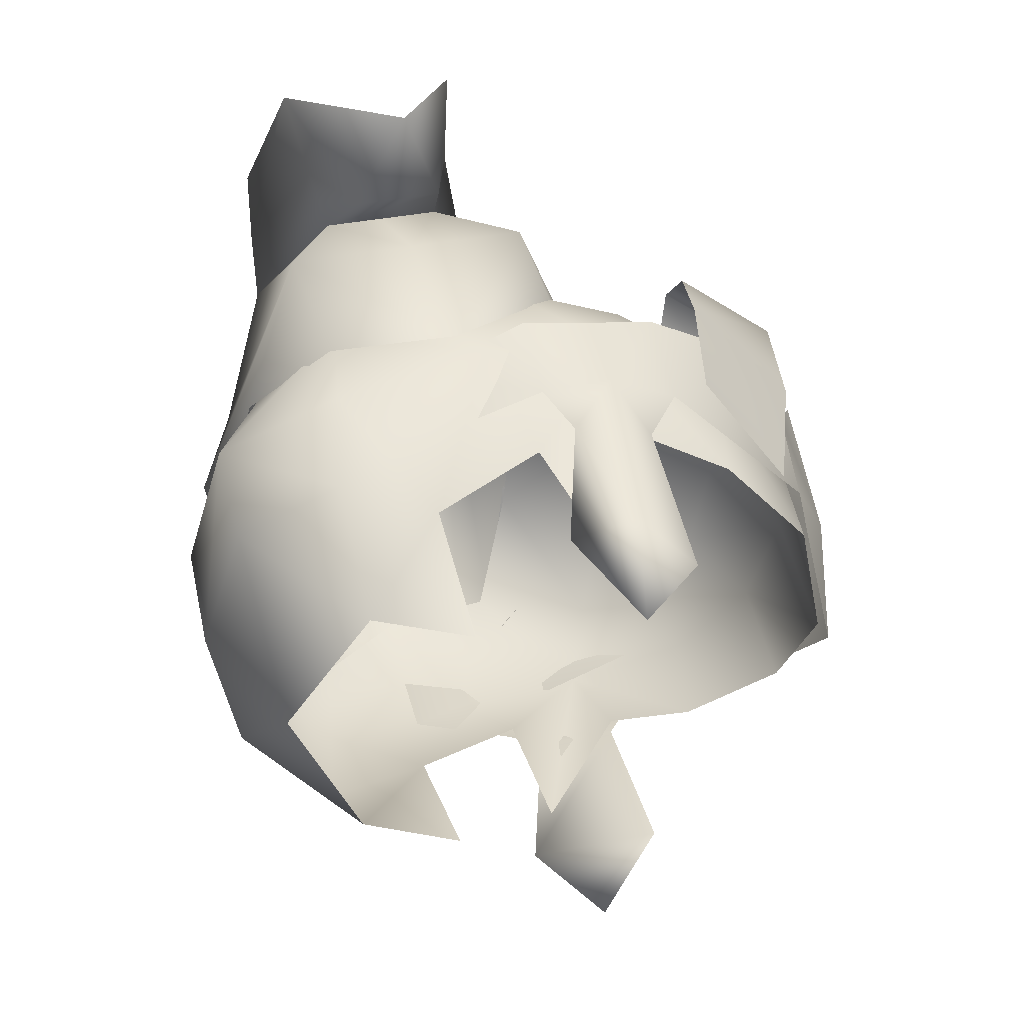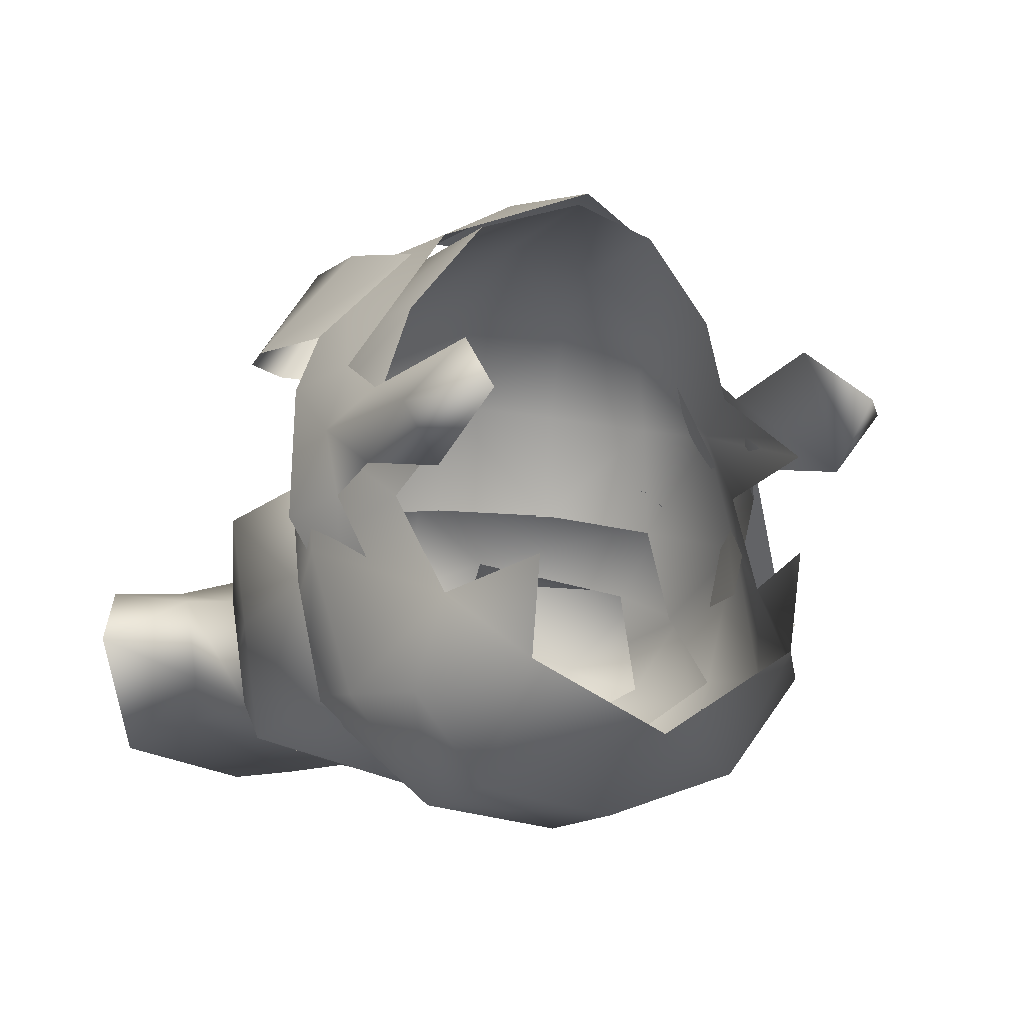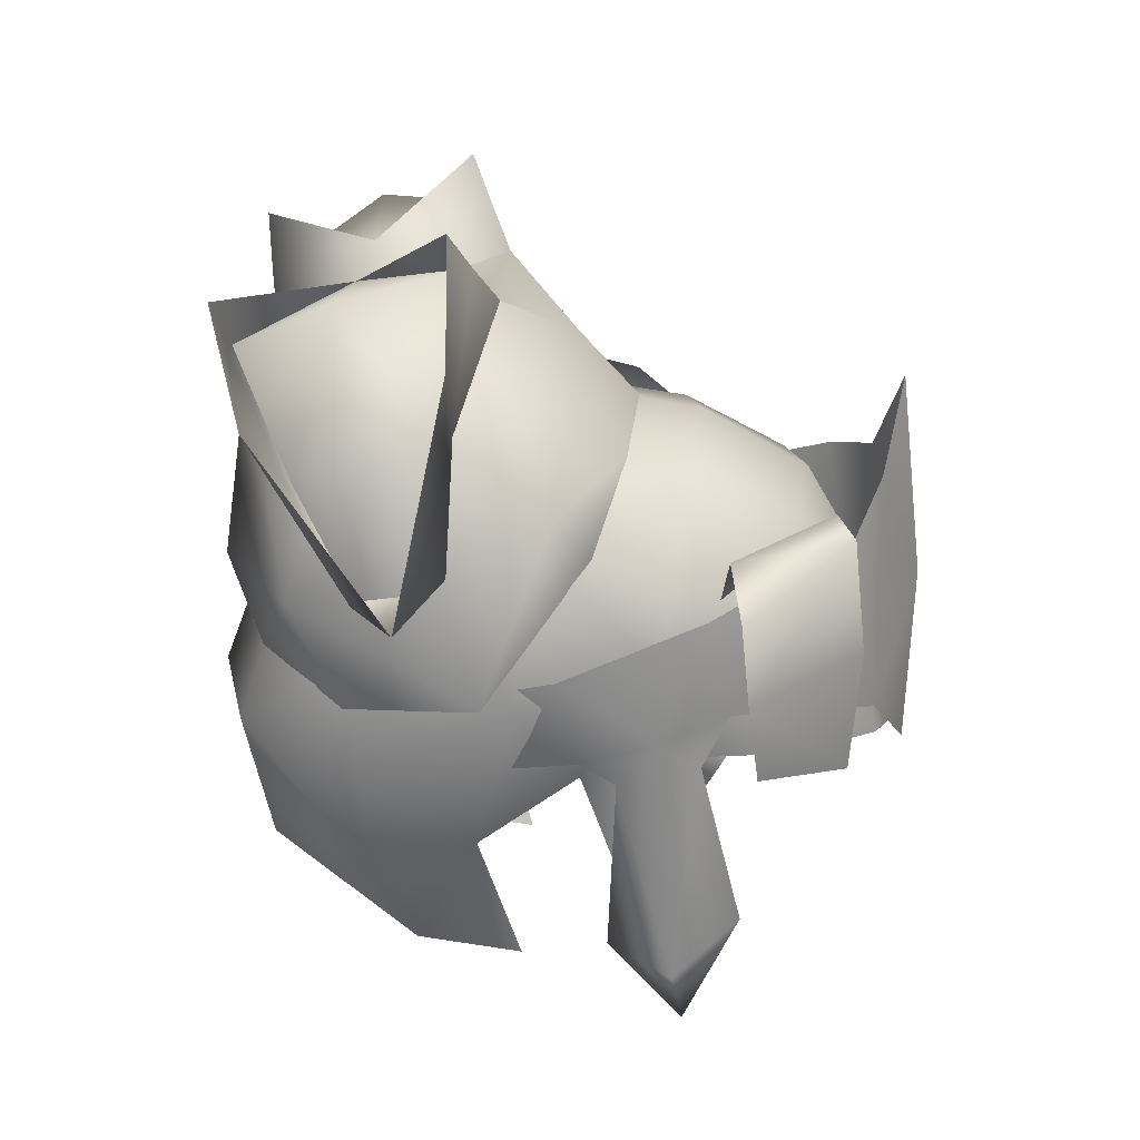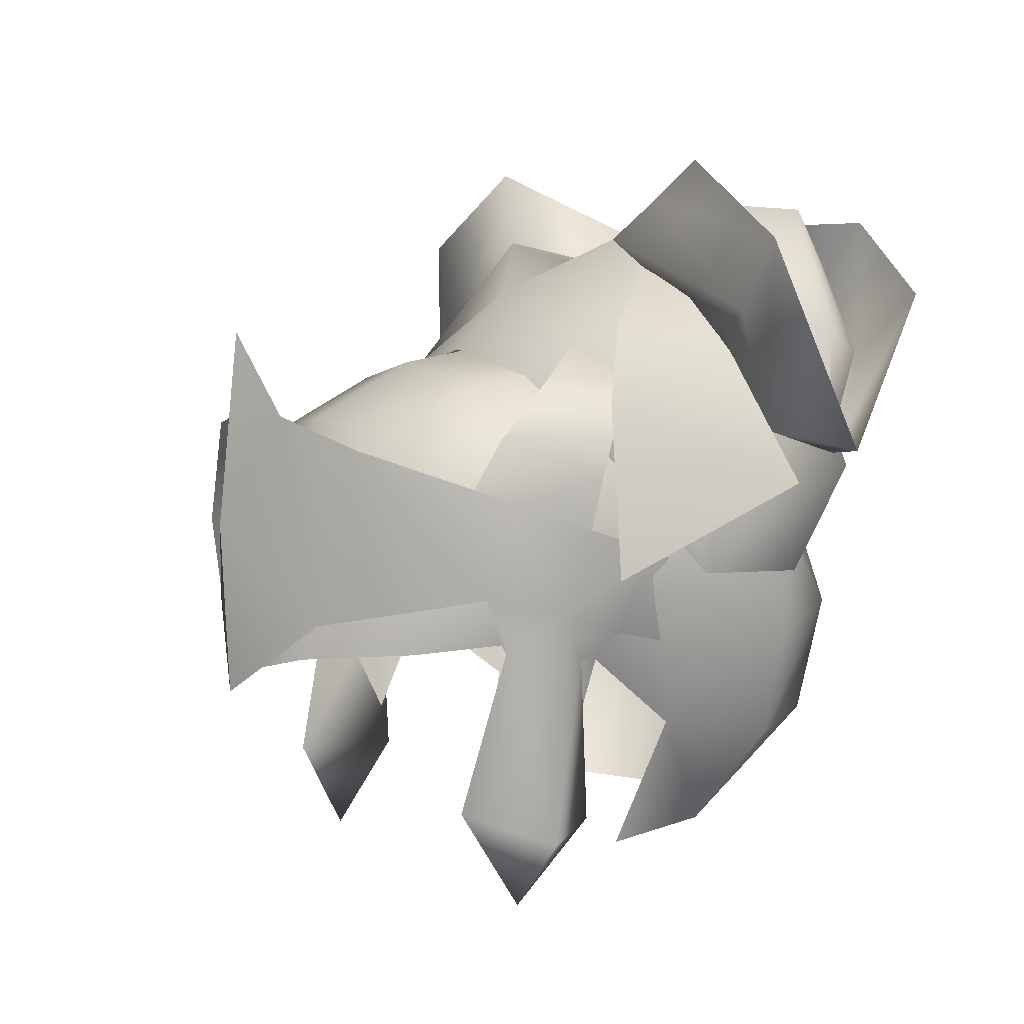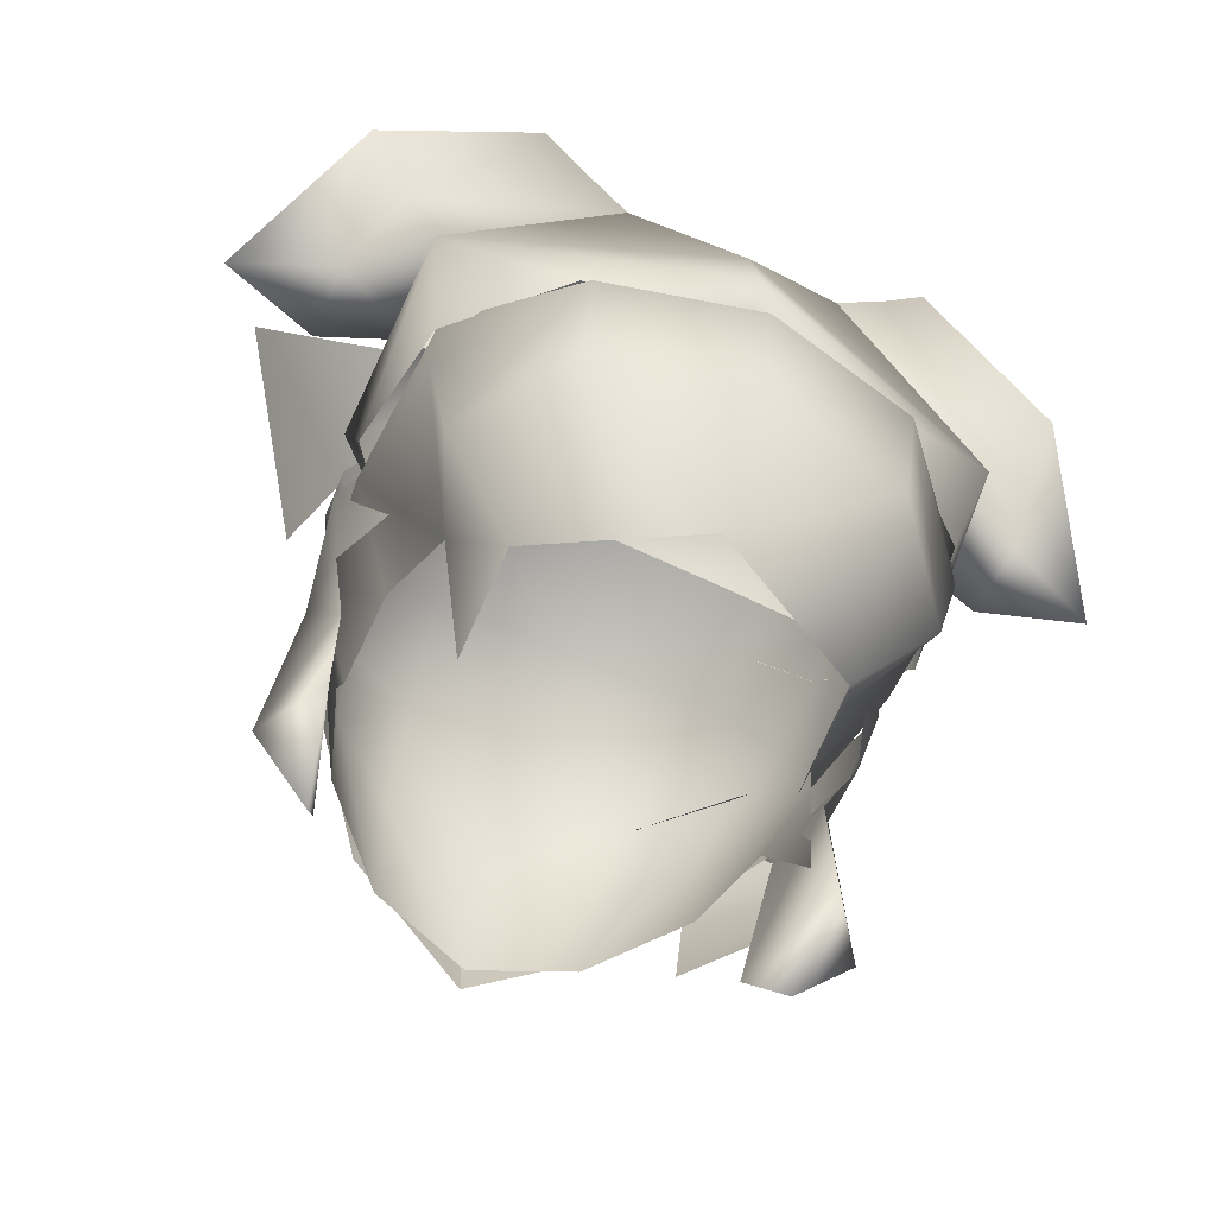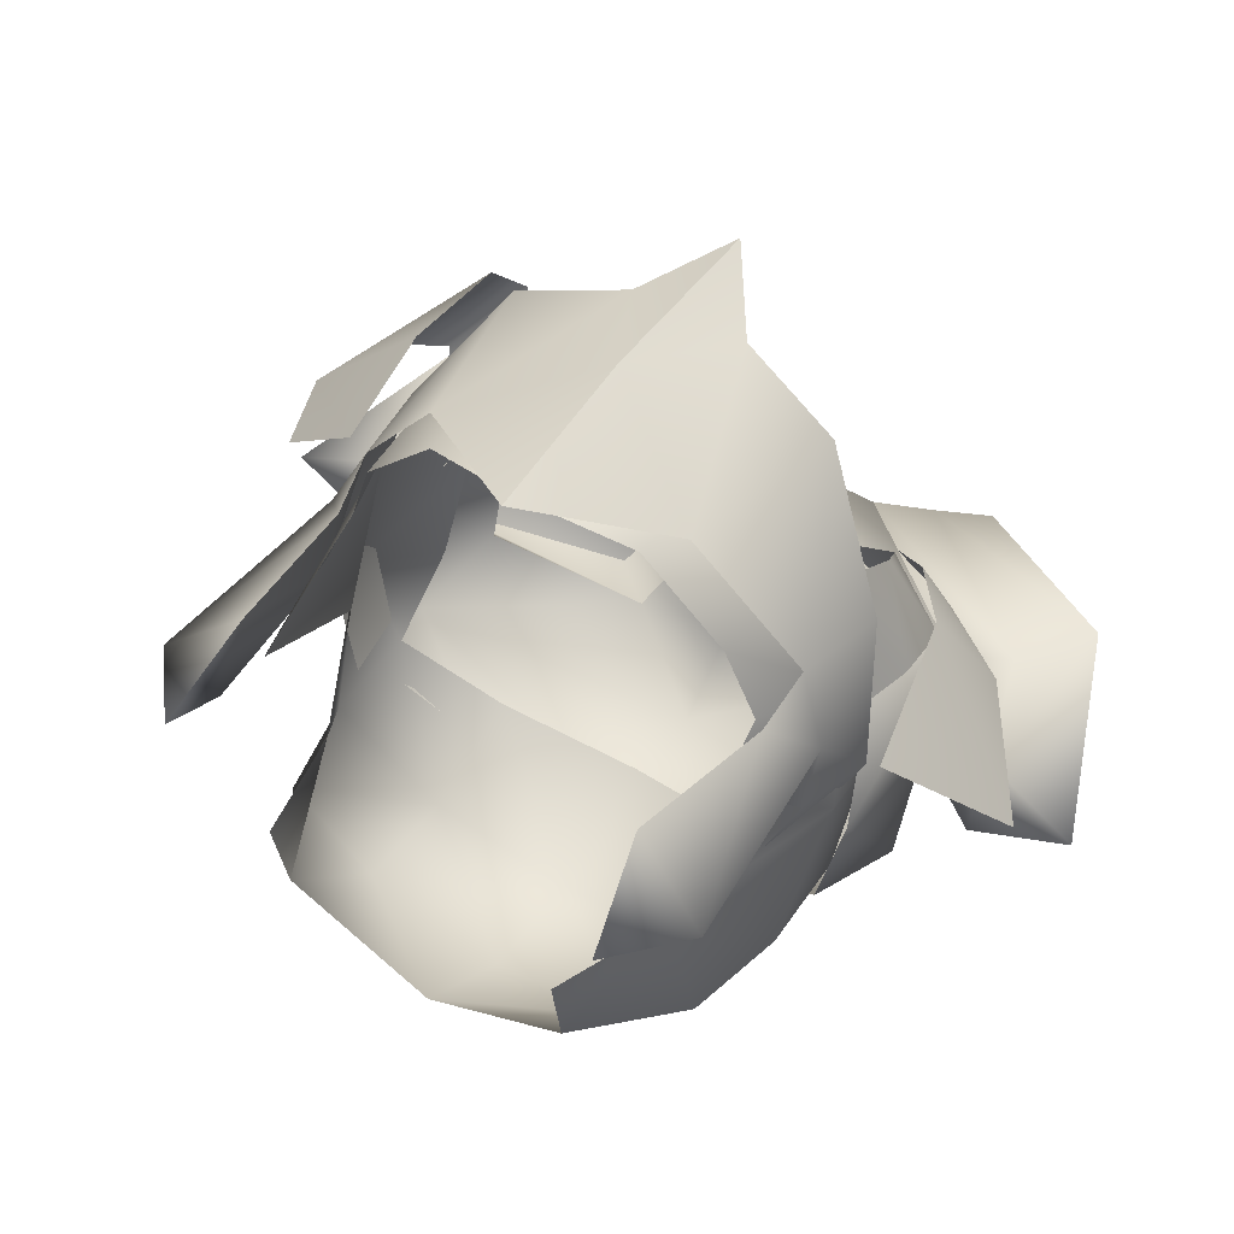
<metadata>
{"format":"obj","ext":"obj","renderer":"f3d","projection":"perspective","resolution":1024,"background":"white","views":[{"elev":-47.6,"azim":-93.7,"up":"+Y"},{"elev":-0.7,"azim":-27.7,"up":"+Z"},{"elev":18.6,"azim":-88.7,"up":"+Y"},{"elev":5.4,"azim":61.5,"up":"+Y"},{"elev":-66.8,"azim":156.1,"up":"+Y"},{"elev":52.3,"azim":32.5,"up":"+Z"}]}
</metadata>
<code>
g mesh00
v 4.251 63.47 7.603
v 7.226 62.13 5.774
v 4.617 65.26 4.008
v -6.76 59.64 7.234
v -7.235 62.13 5.774
v -8.997 59.57 3.015
v -10.54 61.71 5.533
v -7.008 63.47 9.37
v -8.713 63.21 5.194
v 7.279 65.62 2.265
v 8.556 65.47 -0.4766
v 4.742 66.9 -0.2475
v -3.986 60.15 9.732
v 0 54.5 11.56
v 0 59.96 10.56
v 5.486 56.44 -11.32
v 5.355 60.6 -9.808
v 8.993 59.51 -7.262
v -3.382 71.2 -7.184
v -3.997 70.71 -2.369
v -1.92 69.58 -6.676
v -9.514 58.16 -1.669
v -8.721 62.13 -4.667
v -8.993 59.51 -7.262
v -7.848 51.17 1.912
v -7.574 55.99 4.383
v 0 66.02 4.469
v -16.03 63.24 -5.078
v -13.12 68.65 -9.803
v -12.4 62.91 -6.668
v 6.75 59.64 7.234
v 3.986 60.15 9.732
v 3.722 55.4 10.56
v 6.737 52.39 -3.187
v 5.463 47.62 -1.738
v 5.413 48.19 -5.394
v 9.014 55.7 -6.975
v 0 63.98 8.194
v -4.251 63.47 7.603
v 6.536 55.71 7.394
v 7.577 55.99 4.383
v 8.997 59.57 3.015
v 7.855 51.17 1.912
v 7.412 55.15 0.3469
v 9.514 58.16 -1.669
v 8.721 62.13 -4.667
v 8.403 63.4 -0.986
v -5.413 48.19 -5.394
v -5.408 47.62 -1.738
v -6.737 52.39 -3.187
v -7.915 62.87 3.395
v -4.617 65.26 4.008
v -8.403 63.4 -0.986
v -8.185 51.9 -6.688
v -5.33 52.17 -10.27
v 0 48.19 -8.238
v -11.17 59.12 5.779
v -10.08 56.19 6.17
v -6.703 55.27 9.371
v -7.205 59.59 9.735
v -5.964 64.02 8.8
v -4.651 61.81 7.97
v -7.203 60.8 4.824
v -3.997 68.03 -10.85
v 3.382 71.2 -7.184
v 1.92 69.58 -6.676
v 3.997 70.71 -2.369
v -9.234 67.14 -3.815
v -9.234 66.48 -5.896
v -9.234 65.84 -7.9
v -12.4 62.91 -6.668
v -12.4 63.84 -3.707
v 12.4 63.84 -3.707
v 9.234 67.14 -3.815
v 12.4 62.91 -6.668
v 9.234 65.84 -7.9
v 12.4 62.91 -6.668
v 9.234 65.84 -7.9
v 11.18 66.43 -8.681
v 3.997 68.03 -10.85
v 5.761 69.53 -11.19
v -9.234 65.84 -7.9
v -11.18 66.43 -8.681
v -5.761 69.53 -11.19
v -12.4 63.84 -3.707
v -9.234 67.14 -3.815
v -11.18 68.06 -3.514
v -5.761 72.16 -3.143
v 9.234 67.14 -3.815
v 11.18 68.06 -3.514
v 5.761 72.16 -3.143
v 13.12 70.63 -3.554
v 12.4 63.84 -3.707
v 16.03 63.24 -5.078
v 4.762 65.89 -0.2375
v 7.915 62.87 3.395
v 9.617 64.58 0.6445
v 8.067 63.44 4.664
v 9.746 62.11 1.422
v 7.471 60.45 6.204
v 8.936 58.71 1.758
v 8.185 51.9 -6.688
v 5.33 52.17 -10.27
v 0 56.61 -12.53
v 0 52.12 -11.55
v -5.486 56.44 -11.32
v -3.722 55.4 10.56
v -6.542 55.71 7.394
v 0 61.34 -10.75
v -5.355 60.6 -9.808
v -9.014 55.7 -6.975
v 3.382 71.2 -7.184
v 5.761 72.16 -3.335
v 9.114 71.78 -7.37
v 11.18 68.06 -3.706
v 13.05 67.27 -6.117
v 12.4 63.88 -3.904
v 14.05 63.45 -5.102
v 12.4 63.09 -6.517
v 11.18 66.49 -8.517
v 5.761 69.59 -11.03
v 13.12 68.65 -9.803
v 7.424 71.38 -11.5
v -7.424 71.38 -11.5
v -7.424 73.62 -3.877
v -13.12 70.63 -3.554
v 7.424 73.62 -3.877
v -3.382 71.2 -7.184
v -5.761 69.59 -11.03
v -9.114 71.78 -7.37
v -11.18 66.49 -8.518
v -12.88 67.28 -6.107
v -12.4 63.09 -6.517
v -12.88 63.42 -5.176
v -12.4 63.88 -3.904
v -11.18 68.06 -3.706
v -5.761 72.16 -3.335
v 10.79 58.49 1.281
v 14.33 62.04 -3.851
v 9.443 64.78 0.9195
v 11.18 66.58 -3.025
v 7.441 67.72 -0.5841
v 8.392 68.53 -3.048
v 5.618 69.63 -2.863
v 0 66.78 -0.01759
v -4.762 65.89 -0.2375
v -7.412 55.15 0.3469
f 1 2 3
f 4 5 6
f 7 8 9
f 10 11 12
f 13 14 15
f 16 17 18
f 19 20 21
f 22 23 24
f 6 25 26
f 1 3 27
f 28 29 30
f 2 1 31
f 31 1 32
f 31 32 33
f 34 35 36
f 16 18 37
f 15 38 39
f 40 41 42
f 42 41 43
f 42 43 44
f 45 46 47
f 48 49 50
f 5 4 39
f 39 4 13
f 39 13 15
f 51 52 53
f 50 54 48
f 48 54 55
f 48 55 56
f 8 7 57
f 58 59 57
f 57 59 60
f 57 60 8
f 8 61 9
f 9 61 62
f 9 62 63
f 19 21 64
f 65 66 67
f 68 69 70
f 71 70 72
f 72 70 68
f 73 74 75
f 75 74 76
f 77 78 79
f 79 78 80
f 79 80 81
f 82 83 64
f 64 83 84
f 64 84 19
f 85 86 87
f 87 86 20
f 87 20 88
f 89 90 67
f 67 90 91
f 67 91 65
f 92 93 94
f 94 93 75
f 95 96 47
f 47 96 42
f 47 42 45
f 45 42 44
f 45 44 34
f 11 10 97
f 97 10 98
f 97 98 99
f 99 98 100
f 99 100 101
f 37 102 16
f 16 102 103
f 16 103 104
f 104 103 105
f 104 105 106
f 14 13 107
f 107 13 4
f 107 4 108
f 108 4 6
f 108 6 26
f 17 16 109
f 109 16 104
f 109 104 110
f 110 104 106
f 110 106 24
f 24 106 111
f 24 111 22
f 112 113 114
f 114 113 115
f 114 115 116
f 116 115 117
f 116 117 118
f 118 119 116
f 116 119 120
f 116 120 114
f 114 120 121
f 114 121 112
f 94 77 122
f 122 77 79
f 122 79 123
f 123 79 81
f 123 81 65
f 65 81 80
f 65 80 66
f 82 30 83
f 83 30 29
f 83 29 84
f 84 29 124
f 84 124 19
f 20 19 88
f 88 19 125
f 88 125 87
f 87 125 126
f 87 126 85
f 85 126 28
f 85 28 71
f 89 93 90
f 90 93 92
f 90 92 91
f 91 92 127
f 91 127 65
f 128 129 130
f 130 129 131
f 130 131 132
f 132 131 133
f 132 133 134
f 134 135 132
f 132 135 136
f 132 136 130
f 130 136 137
f 130 137 128
f 138 139 140
f 140 139 141
f 140 141 142
f 142 141 143
f 142 143 144
f 33 40 31
f 31 40 42
f 31 42 2
f 2 42 96
f 2 96 3
f 3 96 95
f 3 95 27
f 27 95 145
f 27 145 52
f 52 145 146
f 52 146 53
f 23 22 53
f 53 22 6
f 53 6 51
f 51 6 5
f 51 5 52
f 52 5 39
f 52 39 27
f 27 39 38
f 27 38 1
f 1 38 15
f 1 15 32
f 32 15 14
f 32 14 33
f 25 6 147
f 147 6 22
f 147 22 50
f 50 22 111
f 50 111 54
f 54 111 106
f 54 106 55
f 55 106 105
f 55 105 56
f 56 105 103
f 56 103 36
f 36 103 102
f 36 102 34
f 34 102 37
f 34 37 45
f 45 37 18
f 45 18 46
v -4.721 65.6 1.859
v -10.08 64.9 -0.5144
v -8.226 63.16 0.7543
v 0 69.73 -3.416
v 0 68.72 0.2088
v 3.997 70.71 -2.369
v -10.08 64.9 -0.5144
v -9.234 67.14 -3.815
v -10.08 63.6 -4.628
v 10.08 62.21 -9.028
v 9.234 65.84 -7.9
v 10.08 63.56 -4.772
v -10.08 62.21 -9.028
v -9.121 58.23 -7.387
v -9.935 58.45 -2.868
v 0 68.72 0.2088
v 4.721 65.6 1.859
v 10.08 64.9 -0.5144
v 8.226 63.16 0.7543
v 8.226 63.16 0.7543
v 9.935 58.45 -2.868
v 10.08 64.9 -0.5144
v -3.997 68.03 -10.85
v -1.92 69.58 -6.676
v 0 67.83 -9.426
v 0 68.78 -6.421
v 1.92 69.58 -6.676
v 0 69.73 -3.416
v 1.92 69.58 -6.676
v -3.997 68.03 -10.85
v 0 64.92 -11.81
v -10.08 62.21 -9.028
v 9.234 65.84 -7.9
v 10.08 62.21 -9.028
v 3.997 68.03 -10.85
v -9.234 67.14 -3.815
v -10.08 64.9 -0.5144
v -3.997 70.71 -2.369
v 0 68.72 0.2088
v 0 68.78 -6.421
v -1.92 69.58 -6.676
v -3.997 70.71 -2.369
v 0 66.49 2.263
v 9.234 67.14 -3.815
v 3.997 70.71 -2.369
v 10.08 64.9 -0.5144
v 9.121 58.23 -7.387
v 10.08 62.21 -9.028
v 10.08 63.56 -4.772
v -9.234 66.48 -5.896
v -9.234 65.84 -7.9
v -10.08 62.21 -9.028
v -8.226 63.16 0.7543
v -10.08 64.9 -0.5144
v -10.08 63.6 -4.628
v 9.234 66.49 -5.857
v 9.234 67.14 -3.815
v 10.08 64.9 -0.5144
v 5.502 59.13 -10.42
v 0 59.65 -11.5
v 0.02838 60.59 -12.41
v -5.502 59.13 -10.42
v -10.08 62.21 -9.028
v -9.234 65.84 -7.9
v -3.997 68.03 -10.85
v -9.121 58.23 -7.387
v -10.08 62.21 -9.028
v -5.502 59.13 -10.42
v 0.02838 60.59 -12.41
v 9.121 58.23 -7.387
v 5.502 59.13 -10.42
v 10.08 62.21 -9.028
v 0 64.92 -11.81
v 3.997 68.03 -10.85
v 0 64.92 -11.81
f 148 149 150
f 151 152 153
f 154 155 156
f 157 158 159
f 160 161 162
f 163 164 165
f 165 164 166
f 167 168 169
f 170 171 172
f 172 171 173
f 172 173 174
f 175 153 176
f 177 178 179
f 180 181 182
f 182 181 178
f 183 184 185
f 185 184 186
f 176 187 175
f 175 187 188
f 175 188 189
f 149 148 163
f 163 148 190
f 163 190 164
f 152 151 189
f 191 192 193
f 193 192 186
f 194 195 168
f 168 195 196
f 168 196 169
f 155 197 156
f 156 197 198
f 156 198 199
f 200 201 162
f 162 201 202
f 162 202 160
f 158 203 159
f 159 203 204
f 159 204 205
f 206 207 208
f 208 207 209
f 210 211 212
f 213 214 215
f 215 214 216
f 217 218 219
f 219 218 216
f 219 216 220
f 220 216 214
f 174 221 172
f 172 221 222
f 172 222 170
v 9.981 48.99 3.466
v 7.182 49.84 5.834
v 7.821 46.39 3.867
v 7.182 49.84 5.834
v 7.975 55.76 4.397
v 8.42 49.48 1.299
v -8.469 55.31 1.57
v -8.42 49.48 1.299
v -9.981 48.99 3.466
v -7.975 55.76 4.397
v -8.211 57.73 5.312
v -9.371 57.11 2.837
v -9.228 56.37 0.3607
v 7.975 55.76 4.397
v 9.371 57.11 2.837
v 8.211 57.73 5.312
v 9.228 56.37 0.3607
v 9.896 59.46 -0.4188
v 9.371 57.11 2.837
v 8.893 61.23 4.532
v 8.211 57.73 5.312
v -8.211 57.73 5.312
v -8.893 61.23 4.532
v -9.371 57.11 2.837
v -9.896 59.46 -0.4188
v -9.228 56.37 0.3607
v 8.25 58.2 -4.072
v 9.896 59.46 -0.4188
v 7.67 55.43 -3.492
v 9.228 56.37 0.3607
v -7.67 55.43 -3.492
v -9.228 56.37 0.3607
v -8.25 58.2 -4.072
v -9.896 59.46 -0.4188
v 0 60.07 12.22
v 0 53.78 11.89
v 4.649 56.72 10.38
v -4.649 56.72 10.38
v 0 53.78 11.89
v 0 60.07 12.22
v 8.211 57.73 5.312
v 9.228 56.37 0.3607
v 8.469 55.31 1.57
v -9.228 56.37 0.3607
v -8.211 57.73 5.312
v -8.469 55.31 1.57
v 9.228 56.37 0.3607
v 8.469 55.31 1.57
v 0 67.24 11.49
v 2.108 64.19 10.64
v 5.91 63.14 9.416
v 8.211 57.73 5.312
v 8.893 61.23 4.532
v -7.975 55.76 4.397
v -7.182 49.84 5.834
v -7.821 46.39 3.867
v -7.182 49.84 5.834
v -8.893 61.23 4.532
v -8.211 57.73 5.312
v -5.91 63.14 9.416
v -2.108 64.19 10.64
v 0 67.24 11.49
f 223 224 225
f 226 227 228
f 229 230 231
f 232 233 234
f 235 229 234
f 234 229 231
f 234 231 232
f 224 223 236
f 236 223 237
f 236 237 238
f 239 240 241
f 241 240 242
f 241 242 243
f 244 245 246
f 246 245 247
f 246 247 248
f 249 250 251
f 251 250 252
f 253 254 255
f 255 254 256
f 257 258 259
f 260 261 262
f 263 264 227
f 227 264 265
f 227 265 228
f 266 267 268
f 269 237 270
f 270 237 223
f 270 223 228
f 228 223 225
f 228 225 226
f 271 257 272
f 272 257 259
f 272 259 273
f 273 259 274
f 273 274 275
f 267 276 268
f 268 276 277
f 268 277 230
f 230 277 278
f 230 278 231
f 231 278 279
f 231 279 232
f 280 281 282
f 282 281 260
f 282 260 283
f 283 260 262
f 283 262 284

</code>
